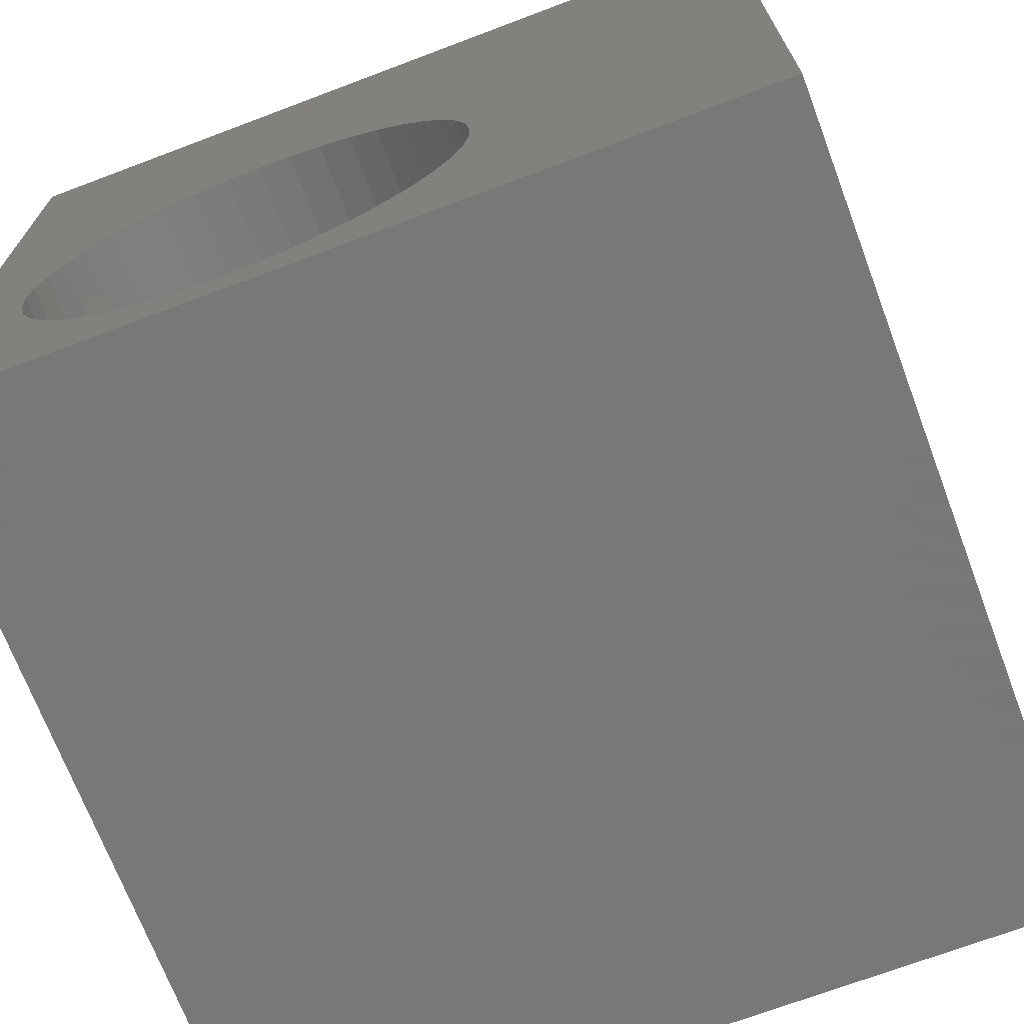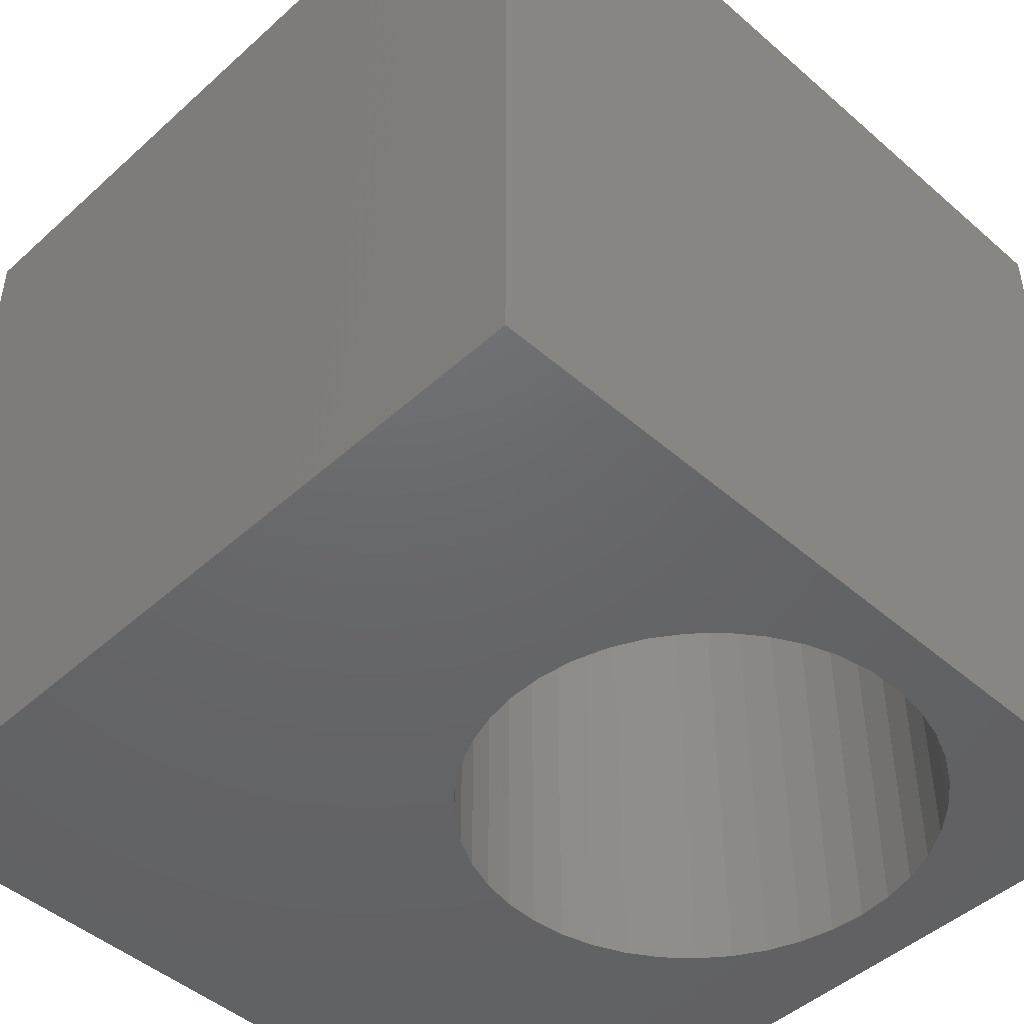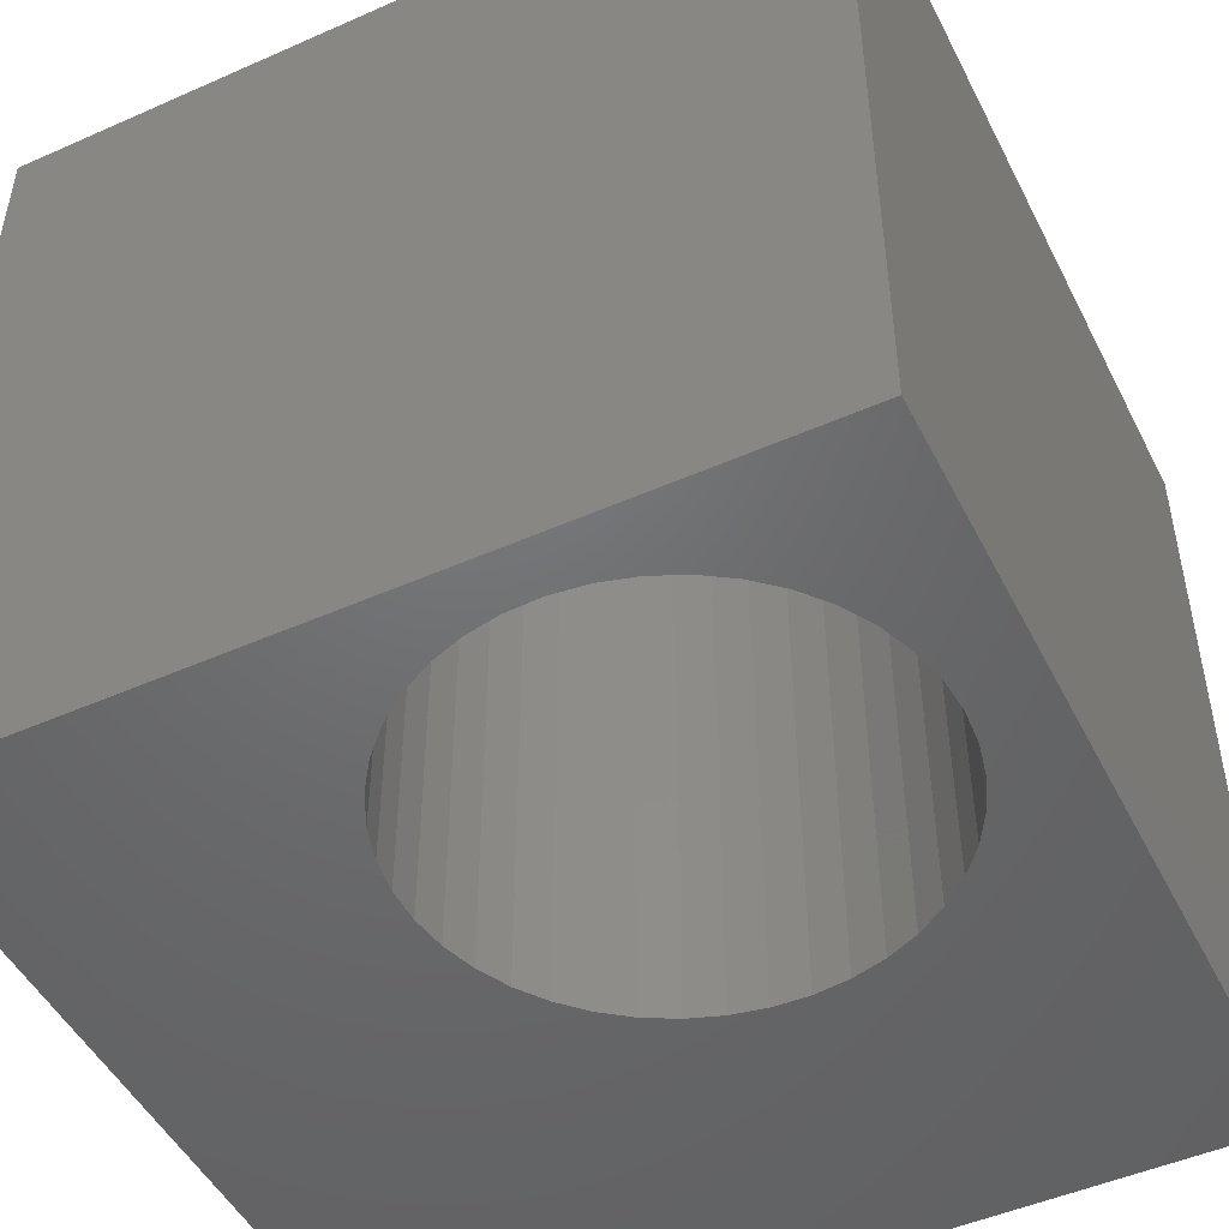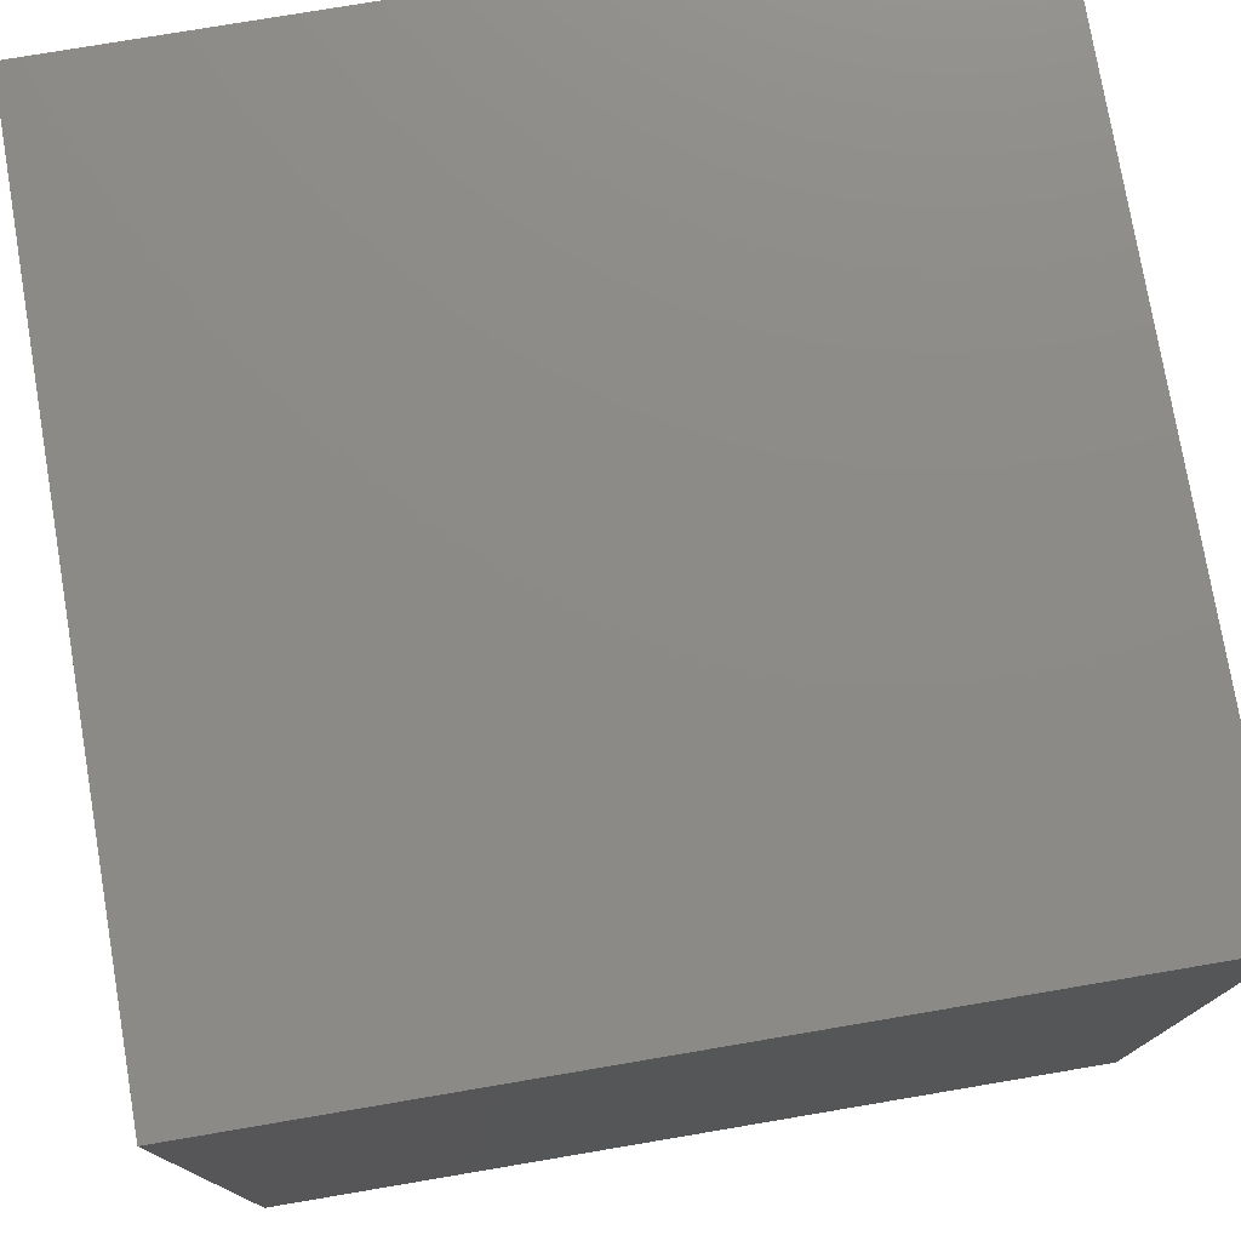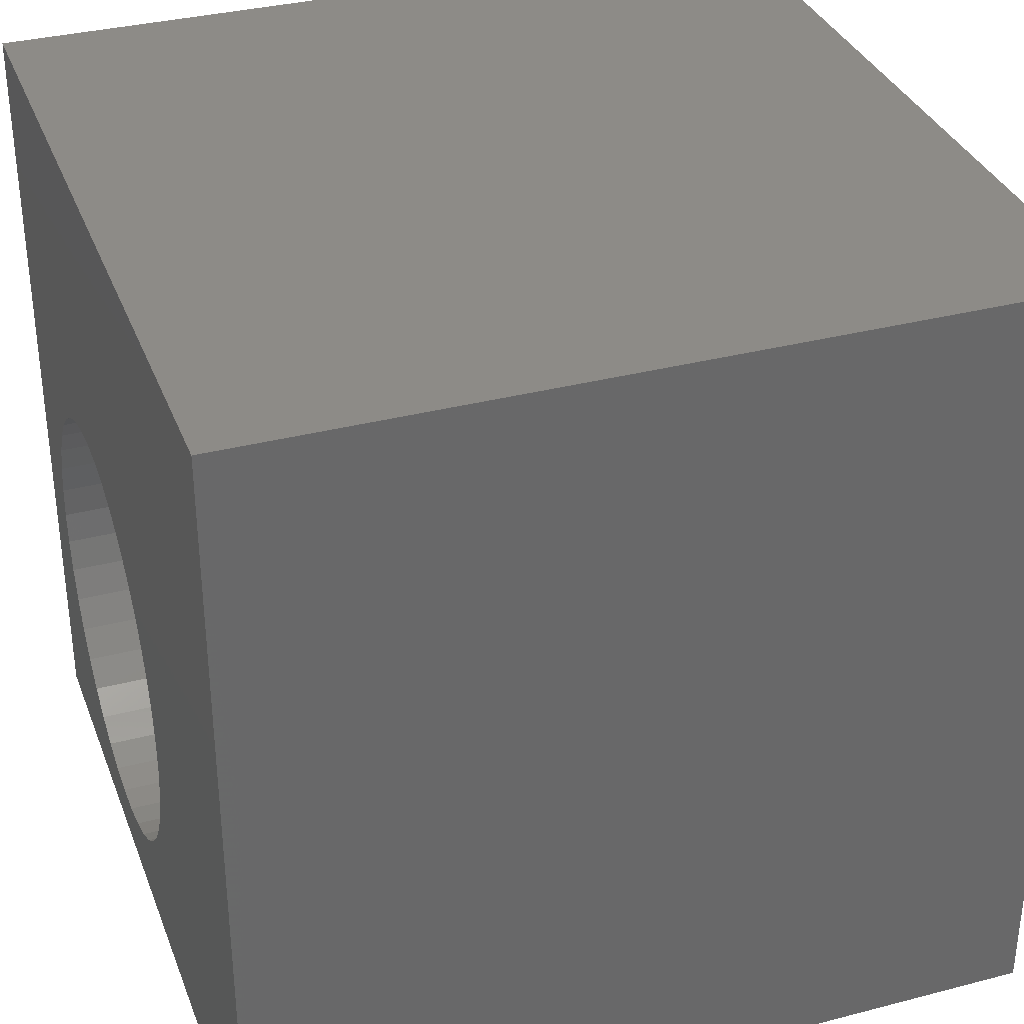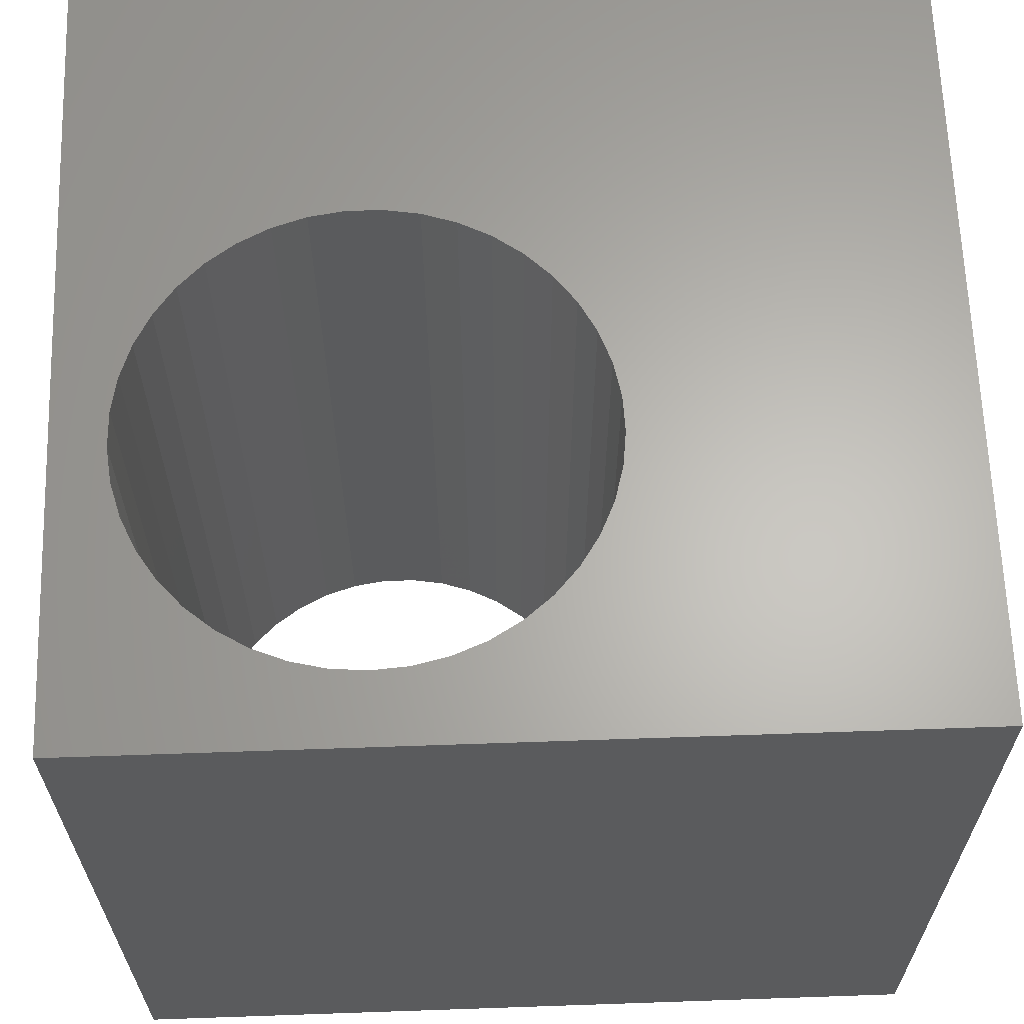
<metadata>
{"format":"stl","ext":"stl","renderer":"f3d","projection":"perspective","resolution":1024,"background":"white","views":[{"elev":-70.4,"azim":-159.3,"up":"+Y"},{"elev":-47.0,"azim":-44.5,"up":"+Z"},{"elev":-48.8,"azim":26.2,"up":"+Z"},{"elev":76.7,"azim":80.4,"up":"+Y"},{"elev":34.3,"azim":-109.3,"up":"+Y"},{"elev":64.2,"azim":88.0,"up":"+Z"}]}
</metadata>
<code>
# stl→obj: 90 verts, 180 faces
v 0 10 10
v 0 10 0
v 0 0 10
v 0 0 0
v 9.032 2.563 10
v 8.874 2.17 10
v 10 0 10
v 8.658 1.805 10
v 8.388 1.479 10
v 5.66 0.7289 10
v 5.261 0.8722 10
v 4.889 1.075 10
v 4.552 1.331 10
v 4.258 1.637 10
v 8.874 4.626 10
v 9.032 4.233 10
v 10 10 10
v 8.072 1.197 10
v 7.716 0.9662 10
v 7.329 0.7929 10
v 4.014 1.983 10
v 3.826 2.363 10
v 3.698 2.767 10
v 3.826 4.433 10
v 4.014 4.812 10
v 4.258 5.159 10
v 6.921 6.115 10
v 7.329 6.003 10
v 7.716 5.83 10
v 8.072 5.599 10
v 6.921 0.6806 10
v 6.5 0.632 10
v 6.076 0.6482 10
v 4.552 5.464 10
v 4.889 5.721 10
v 5.261 5.924 10
v 8.388 5.317 10
v 8.658 4.99 10
v 9.129 3.82 10
v 9.161 3.398 10
v 9.129 2.975 10
v 3.634 3.186 10
v 3.634 3.61 10
v 3.698 4.029 10
v 5.66 6.067 10
v 6.076 6.148 10
v 6.5 6.164 10
v 10 10 0
v 10 0 0
v 3.634 3.186 0
v 3.698 2.767 0
v 3.826 2.363 0
v 4.014 1.983 0
v 4.258 1.637 0
v 4.552 1.331 0
v 4.889 1.075 0
v 5.261 0.8722 0
v 5.66 0.7289 0
v 7.716 5.83 0
v 7.329 6.003 0
v 8.658 4.99 0
v 8.874 4.626 0
v 9.032 4.233 0
v 8.388 5.317 0
v 8.072 5.599 0
v 6.076 6.148 0
v 6.5 6.164 0
v 6.921 6.115 0
v 5.66 6.067 0
v 5.261 5.924 0
v 4.889 5.721 0
v 4.552 5.464 0
v 4.258 5.159 0
v 4.014 4.812 0
v 3.826 4.433 0
v 3.698 4.029 0
v 3.634 3.61 0
v 7.329 0.7929 0
v 7.716 0.9662 0
v 8.072 1.197 0
v 8.388 1.479 0
v 8.658 1.805 0
v 8.874 2.17 0
v 9.032 2.563 0
v 6.076 0.6482 0
v 6.5 0.632 0
v 6.921 0.6806 0
v 9.129 2.975 0
v 9.161 3.398 0
v 9.129 3.82 0
f 1 2 3
f 3 2 4
f 5 6 7
f 7 6 8
f 7 8 9
f 3 10 11
f 11 12 3
f 3 12 13
f 3 13 14
f 15 16 17
f 9 18 7
f 7 18 19
f 7 19 20
f 14 21 3
f 3 21 22
f 3 22 23
f 24 25 1
f 1 25 26
f 27 28 17
f 17 28 29
f 17 29 30
f 20 31 7
f 7 31 32
f 7 32 3
f 3 32 33
f 3 33 10
f 26 34 1
f 1 34 35
f 1 35 36
f 30 37 17
f 17 37 38
f 17 38 15
f 16 39 17
f 17 39 40
f 17 40 7
f 7 40 41
f 7 41 5
f 23 42 3
f 3 42 43
f 3 43 1
f 1 43 44
f 1 44 24
f 36 45 1
f 1 45 46
f 1 46 17
f 17 46 47
f 17 47 27
f 48 17 49
f 49 17 7
f 50 51 4
f 4 51 52
f 52 53 4
f 4 53 54
f 4 54 55
f 55 56 4
f 4 56 57
f 4 57 58
f 48 59 60
f 61 48 62
f 62 48 63
f 61 64 48
f 48 64 65
f 48 65 59
f 66 2 67
f 67 2 48
f 67 48 68
f 68 48 60
f 66 69 2
f 2 69 70
f 2 70 71
f 71 72 2
f 2 72 73
f 2 73 74
f 74 75 2
f 2 75 76
f 2 76 4
f 4 76 77
f 4 77 50
f 78 79 49
f 49 79 80
f 49 80 81
f 81 82 49
f 49 82 83
f 49 83 84
f 58 85 4
f 4 85 86
f 4 86 49
f 49 86 87
f 49 87 78
f 84 88 49
f 49 88 89
f 49 89 48
f 48 89 90
f 48 90 63
f 17 48 1
f 1 48 2
f 49 7 4
f 4 7 3
f 88 40 89
f 89 40 39
f 89 39 90
f 90 39 16
f 90 16 63
f 63 16 15
f 63 15 62
f 62 15 38
f 62 38 61
f 61 38 37
f 61 37 64
f 64 37 30
f 64 30 65
f 65 30 29
f 65 29 59
f 59 29 28
f 59 28 60
f 60 28 27
f 60 27 68
f 68 27 47
f 68 47 67
f 67 47 46
f 67 46 66
f 66 46 45
f 66 45 69
f 69 45 36
f 69 36 70
f 70 36 35
f 70 35 71
f 71 35 34
f 71 34 72
f 72 34 26
f 72 26 73
f 73 26 25
f 73 25 74
f 74 25 24
f 74 24 75
f 75 24 44
f 75 44 76
f 76 44 43
f 76 43 77
f 77 43 42
f 77 42 50
f 50 42 23
f 50 23 51
f 51 23 22
f 51 22 52
f 52 22 21
f 52 21 53
f 53 21 14
f 53 14 54
f 54 14 13
f 54 13 55
f 55 13 12
f 55 12 56
f 56 12 11
f 56 11 57
f 57 11 10
f 57 10 58
f 58 10 33
f 58 33 85
f 85 33 32
f 85 32 86
f 86 32 31
f 86 31 87
f 87 31 20
f 87 20 78
f 78 20 19
f 78 19 79
f 79 19 18
f 79 18 80
f 80 18 9
f 80 9 81
f 81 9 8
f 81 8 82
f 82 8 6
f 82 6 83
f 83 6 5
f 83 5 84
f 84 5 41
f 84 41 88
f 88 41 40

</code>
